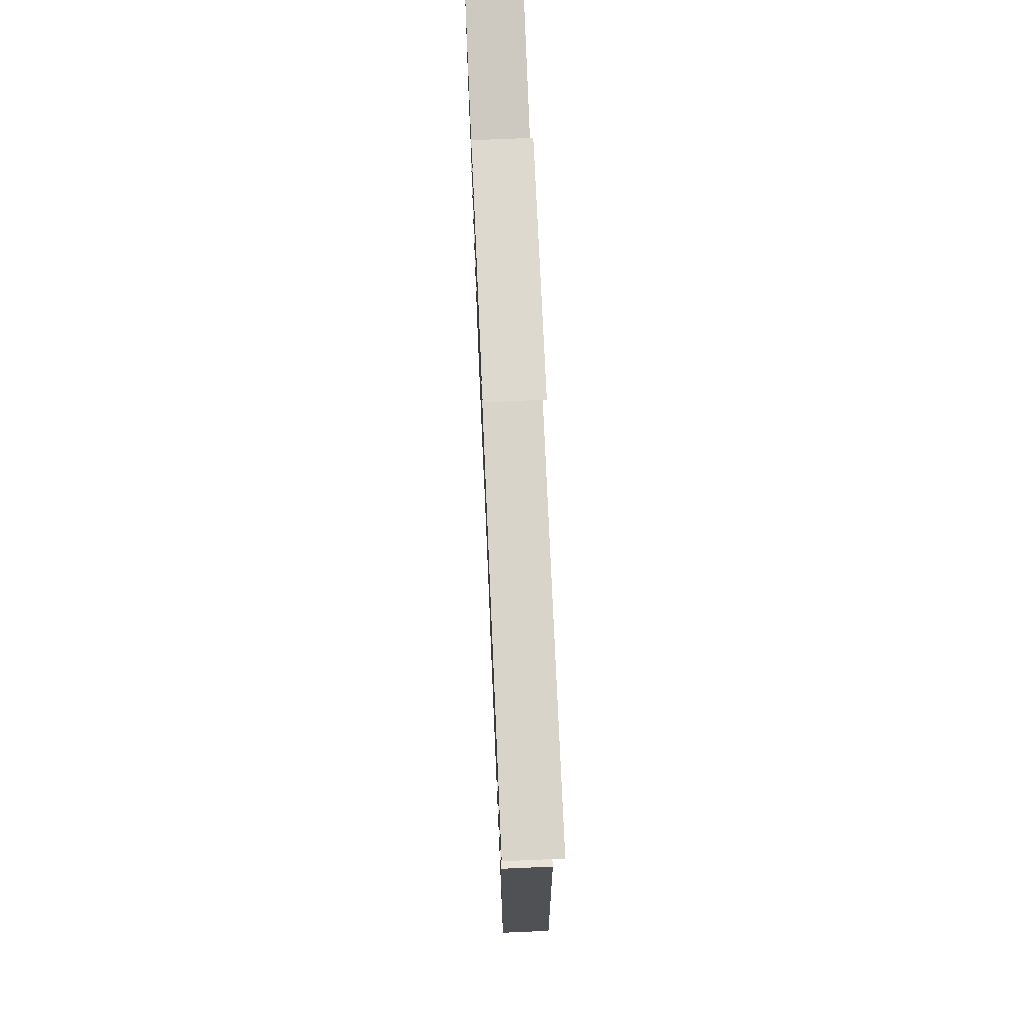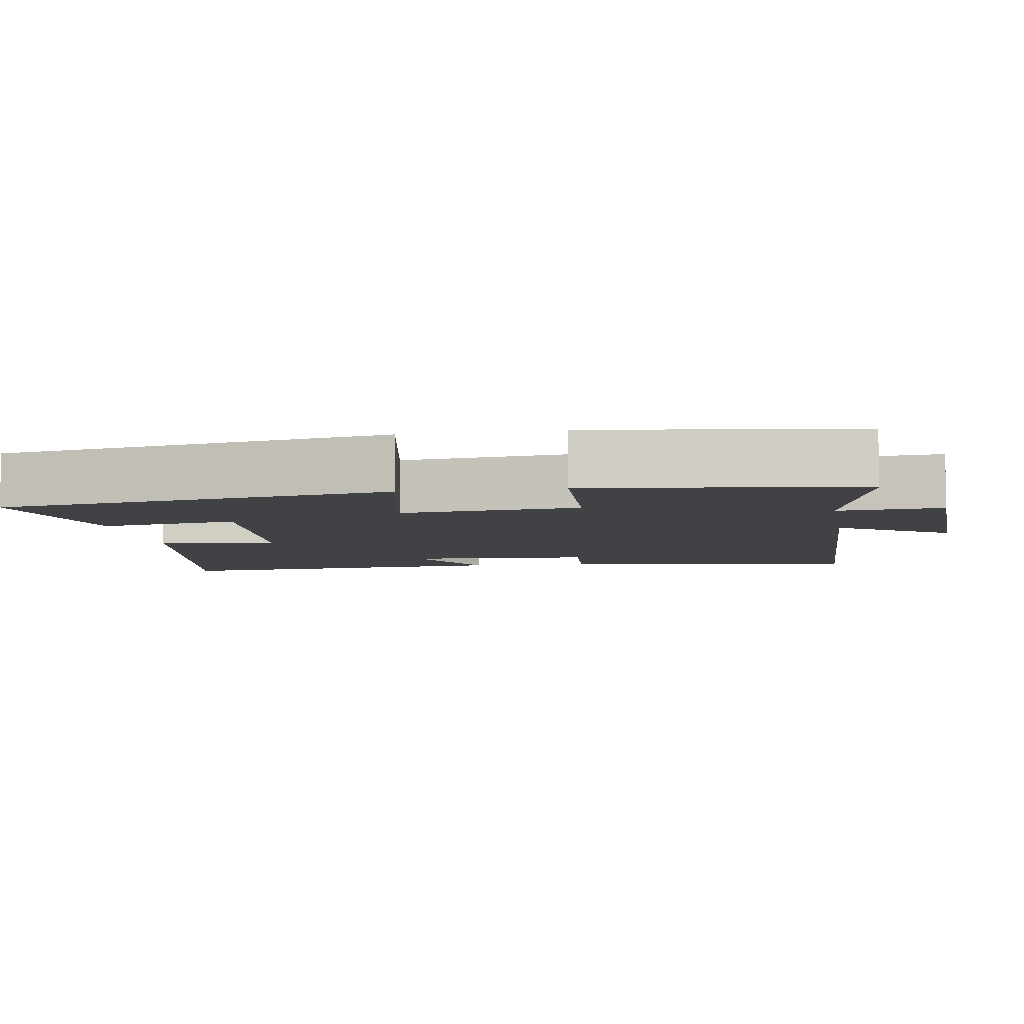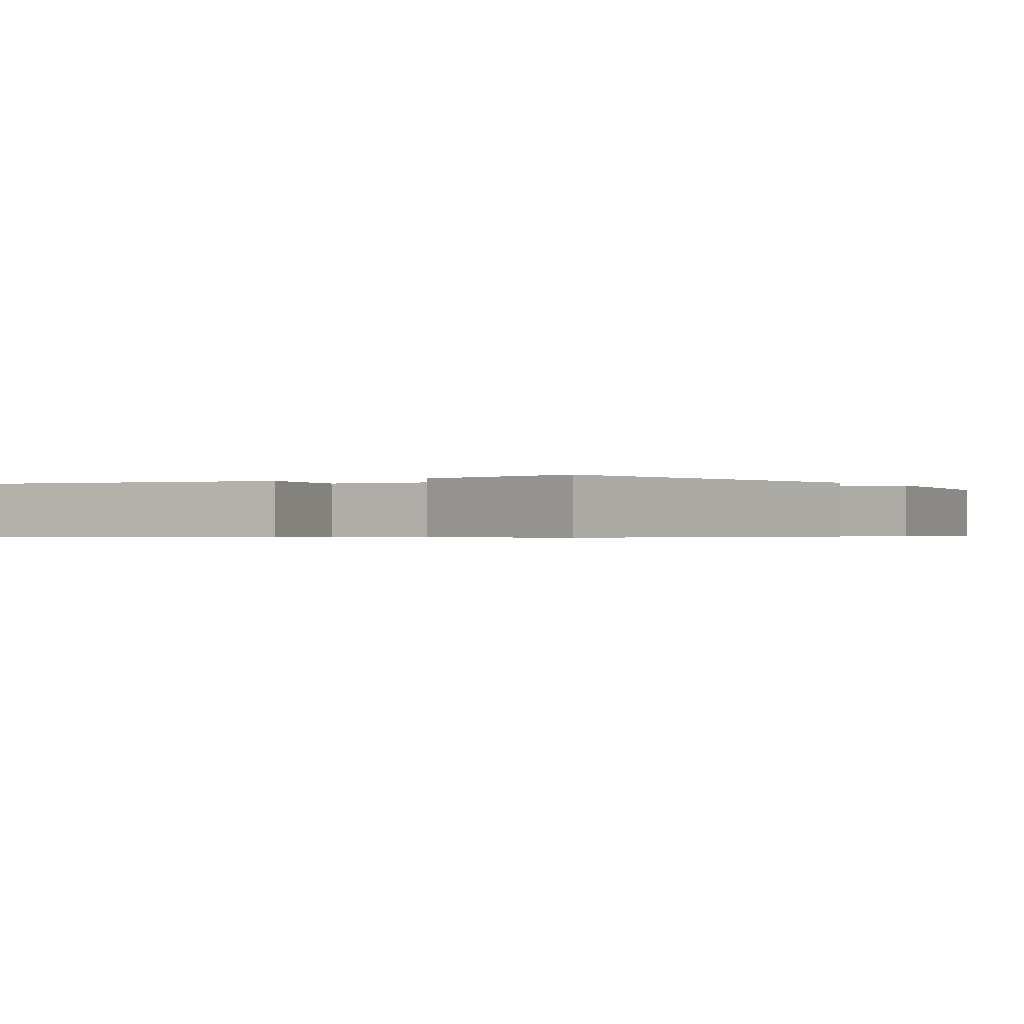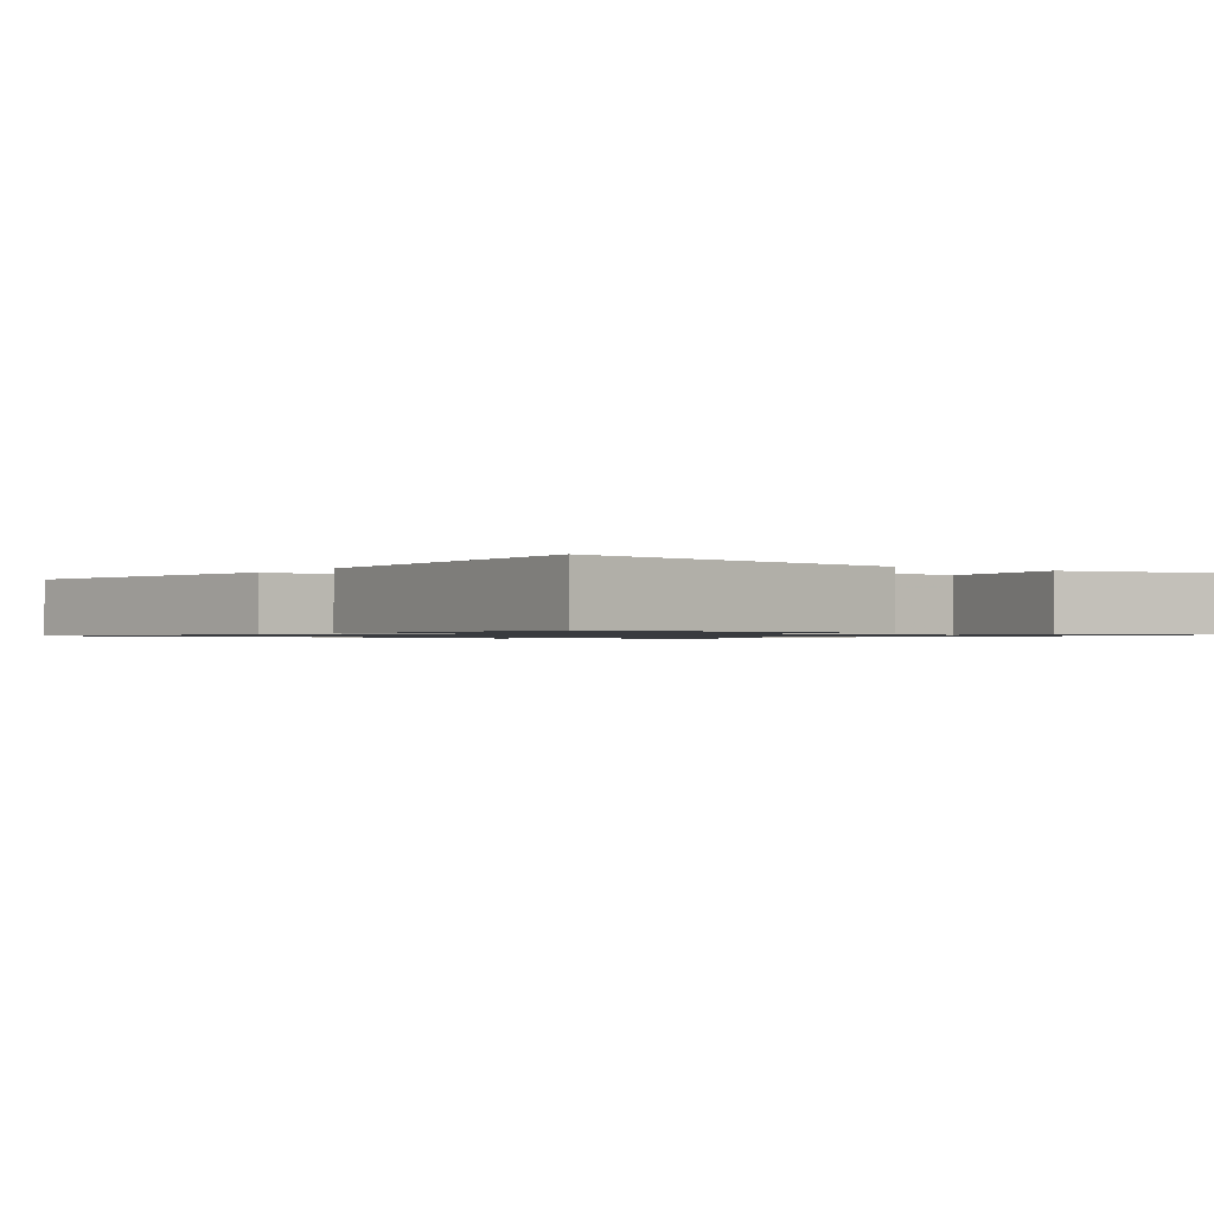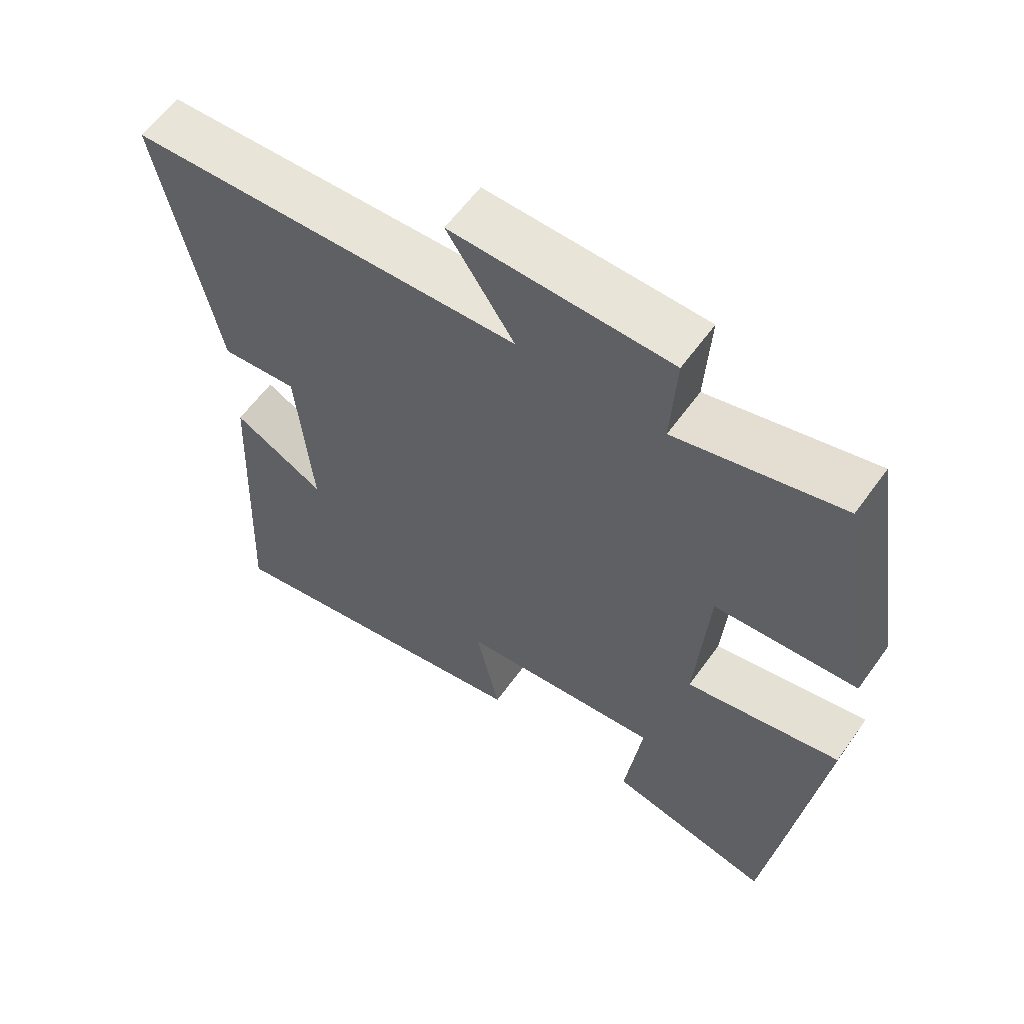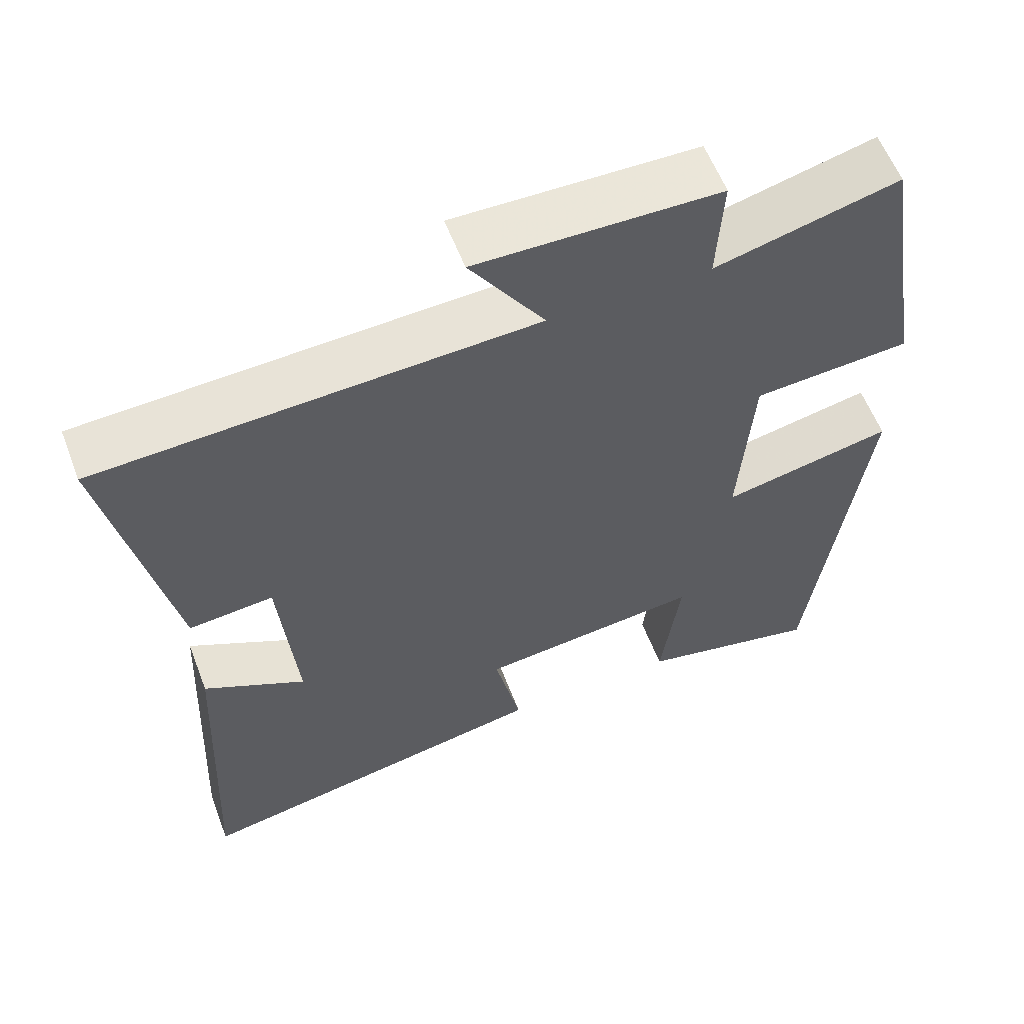
<metadata>
{"format":"obj","ext":"obj","renderer":"f3d","projection":"perspective","resolution":1024,"background":"white","views":[{"elev":72.5,"azim":87.5,"up":"+Z"},{"elev":-6.5,"azim":-79.8,"up":"+Y"},{"elev":-0.5,"azim":-146.3,"up":"+Y"},{"elev":-1.0,"azim":144.7,"up":"+Y"},{"elev":60.0,"azim":-144.5,"up":"+Z"},{"elev":58.8,"azim":159.1,"up":"+Z"}]}
</metadata>
<code>
v 0.583 0.07 0.474
v 0.5 0.07 0.064
v 0.388 0.07 0.074
v 0.366 0.07 -0.18
v 0.5 0.07 -0.108
v 0.523 0.07 -0.589
v 0.044 0.07 -0.5
v 0.079 0.07 -0.341
v -0.215 0.07 -0.311
v -0.19 0.07 -0.5
v -0.429 0.07 -0.554
v -0.5 0.07 -0.017
v -0.275 0.07 -0.063
v -0.293 0.07 0.181
v -0.5 0.07 0.195
v -0.441 0.07 0.561
v -0.2 0.07 0.5
v -0.208 0.07 0.643
v 0.11 0.07 0.649
v 0.012 0.07 0.5
v 0.583 0 0.474
v 0.5 0 0.064
v 0.388 0 0.074
v 0.366 0 -0.18
v 0.5 0 -0.108
v 0.523 0 -0.589
v 0.044 0 -0.5
v 0.079 0 -0.341
v -0.215 0 -0.311
v -0.19 0 -0.5
v -0.429 0 -0.554
v -0.5 0 -0.017
v -0.275 0 -0.063
v -0.293 0 0.181
v -0.5 0 0.195
v -0.441 0 0.561
v -0.2 0 0.5
v -0.208 0 0.643
v 0.11 0 0.649
v 0.012 0 0.5
f 17 18 19 20
f 17 20 1 2
f 14 15 16 17
f 13 14 17
f 10 11 12 13
f 9 10 13
f 8 9 13 17
f 5 6 7 8
f 4 5 8
f 3 4 8 17
f 2 3 17
f 40 39 38 37
f 22 21 40 37
f 37 36 35 34
f 37 34 33
f 33 32 31 30
f 33 30 29
f 37 33 29 28
f 28 27 26 25
f 28 25 24
f 37 28 24 23
f 37 23 22
f 1 21 22 2
f 2 22 23 3
f 3 23 24 4
f 4 24 25 5
f 5 25 26 6
f 6 26 27 7
f 7 27 28 8
f 8 28 29 9
f 9 29 30 10
f 10 30 31 11
f 11 31 32 12
f 12 32 33 13
f 13 33 34 14
f 14 34 35 15
f 15 35 36 16
f 16 36 37 17
f 17 37 38 18
f 18 38 39 19
f 19 39 40 20
f 20 40 21 1

</code>
